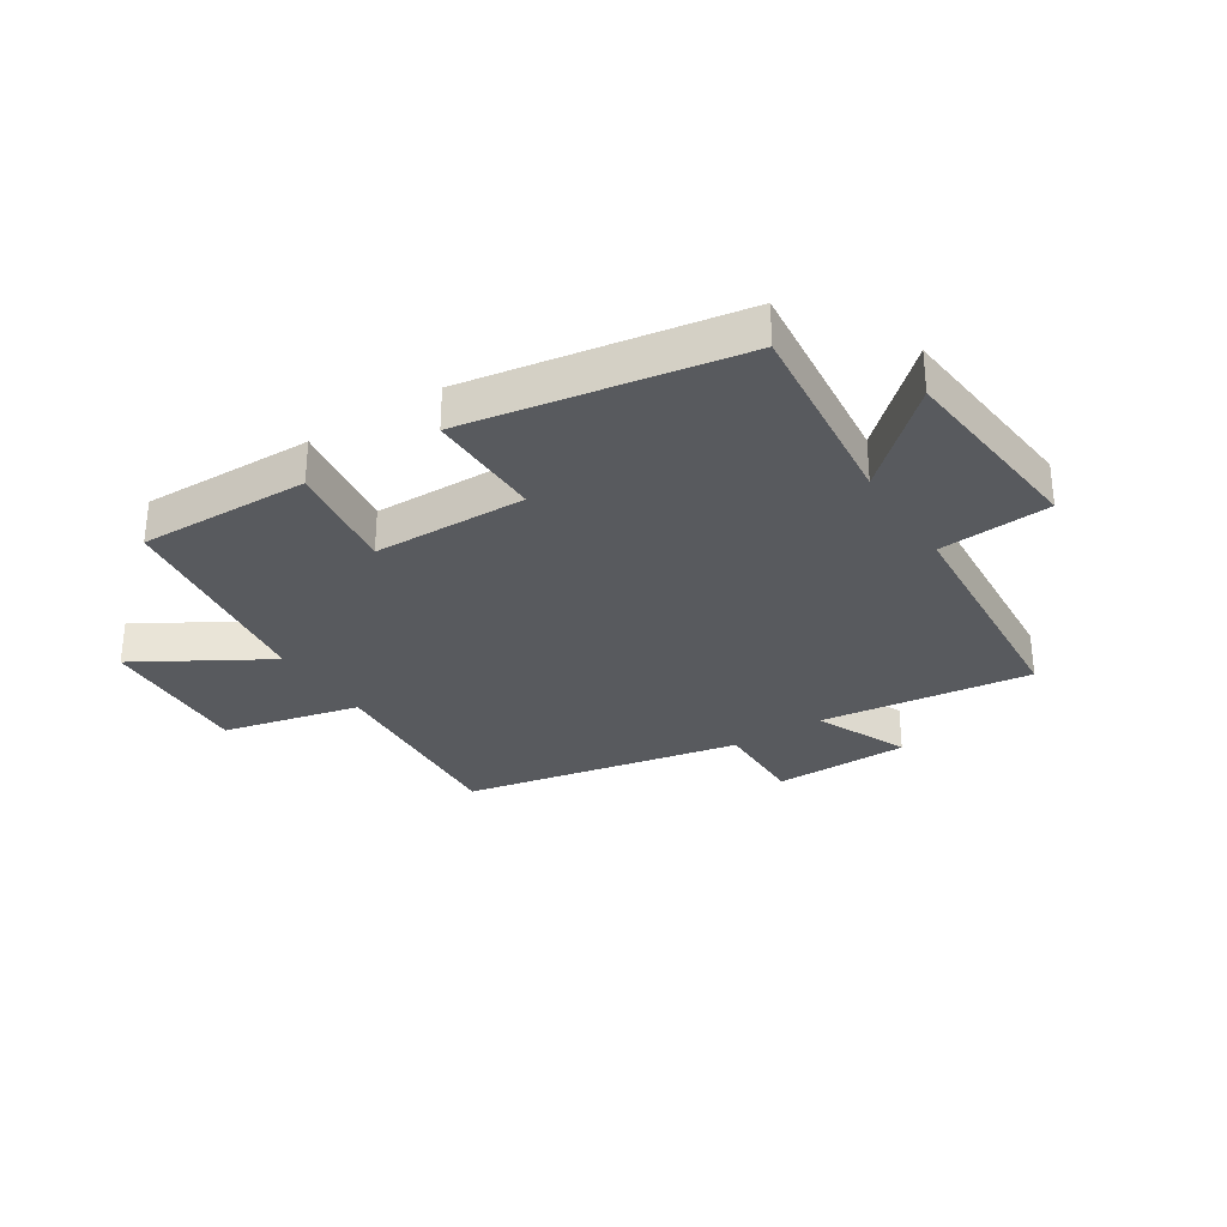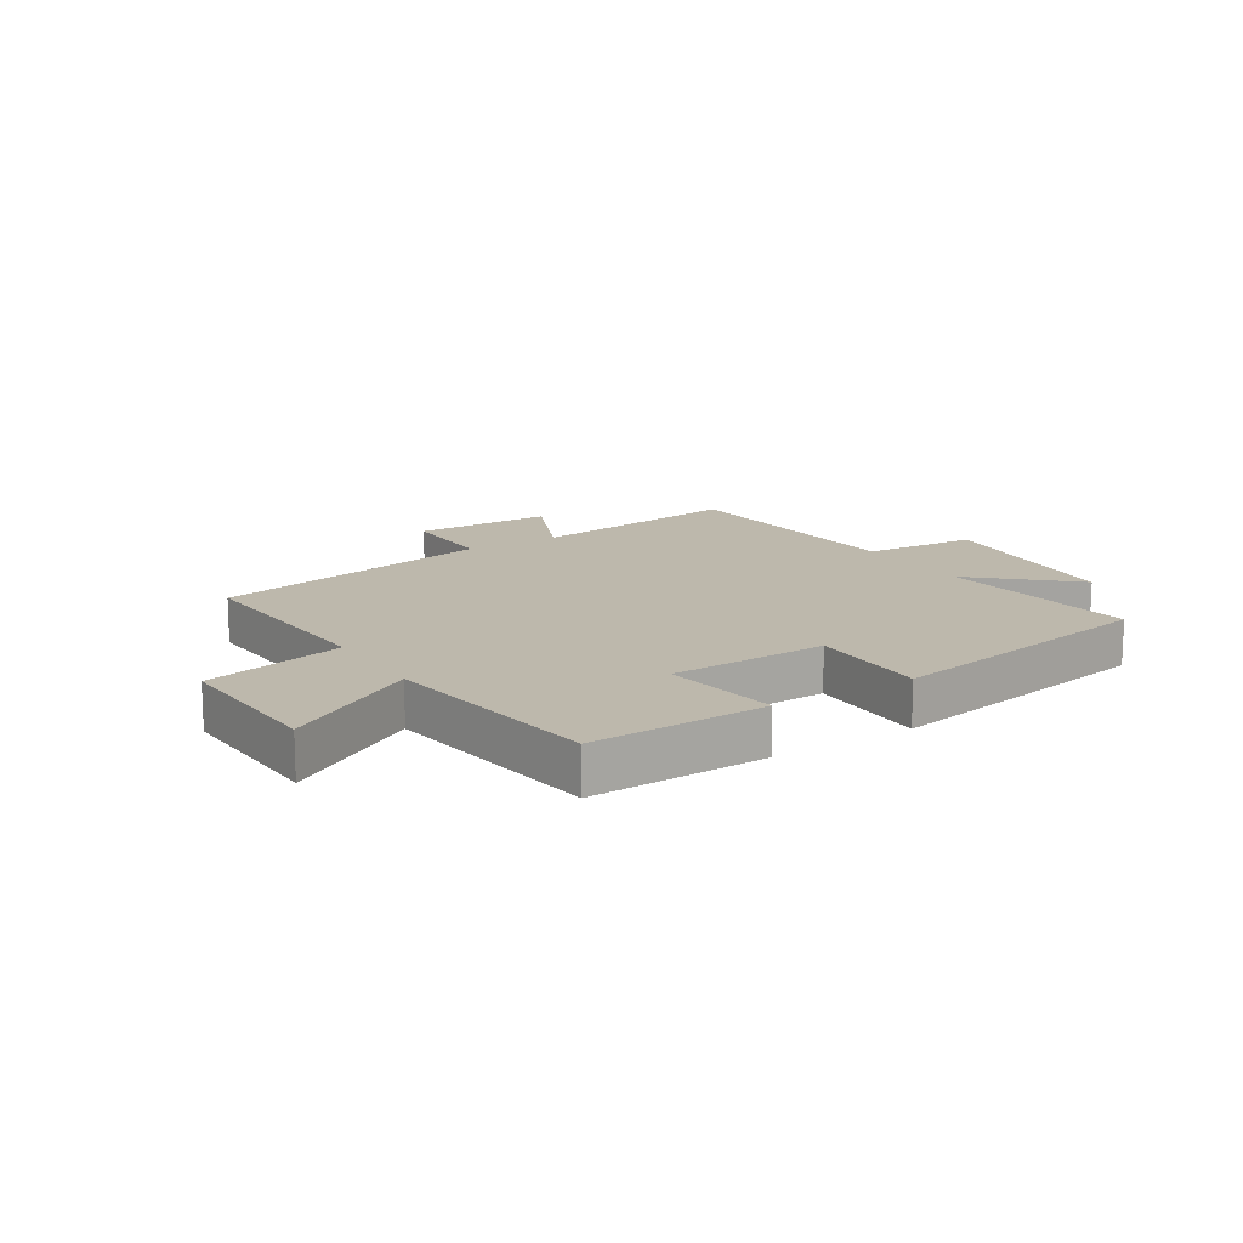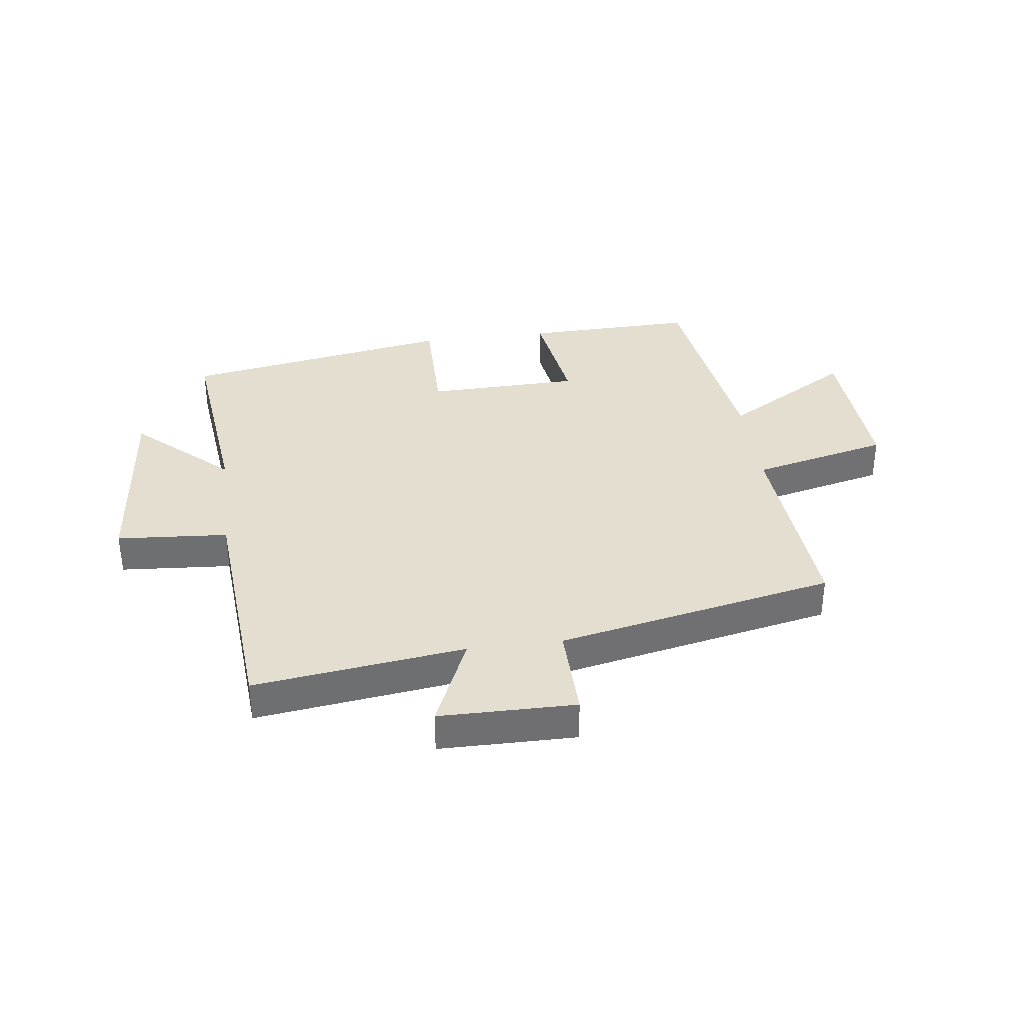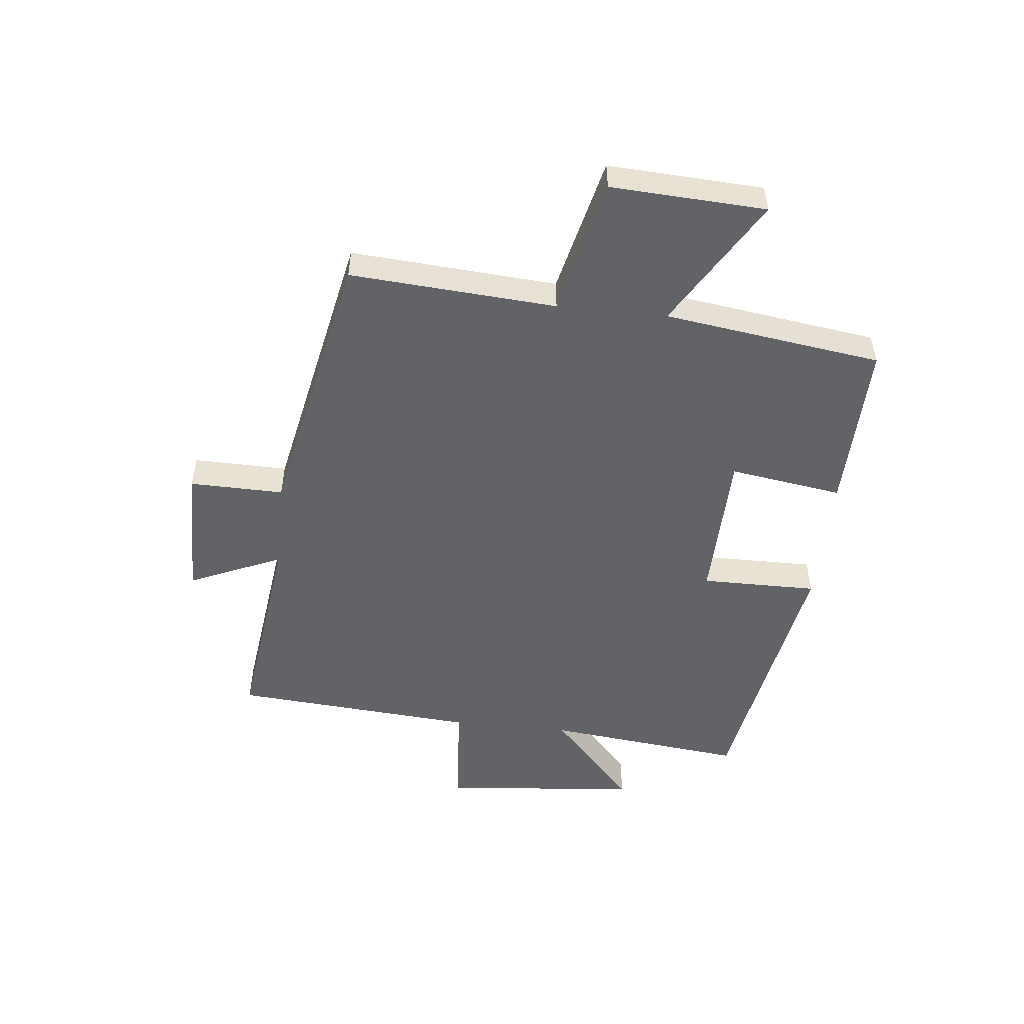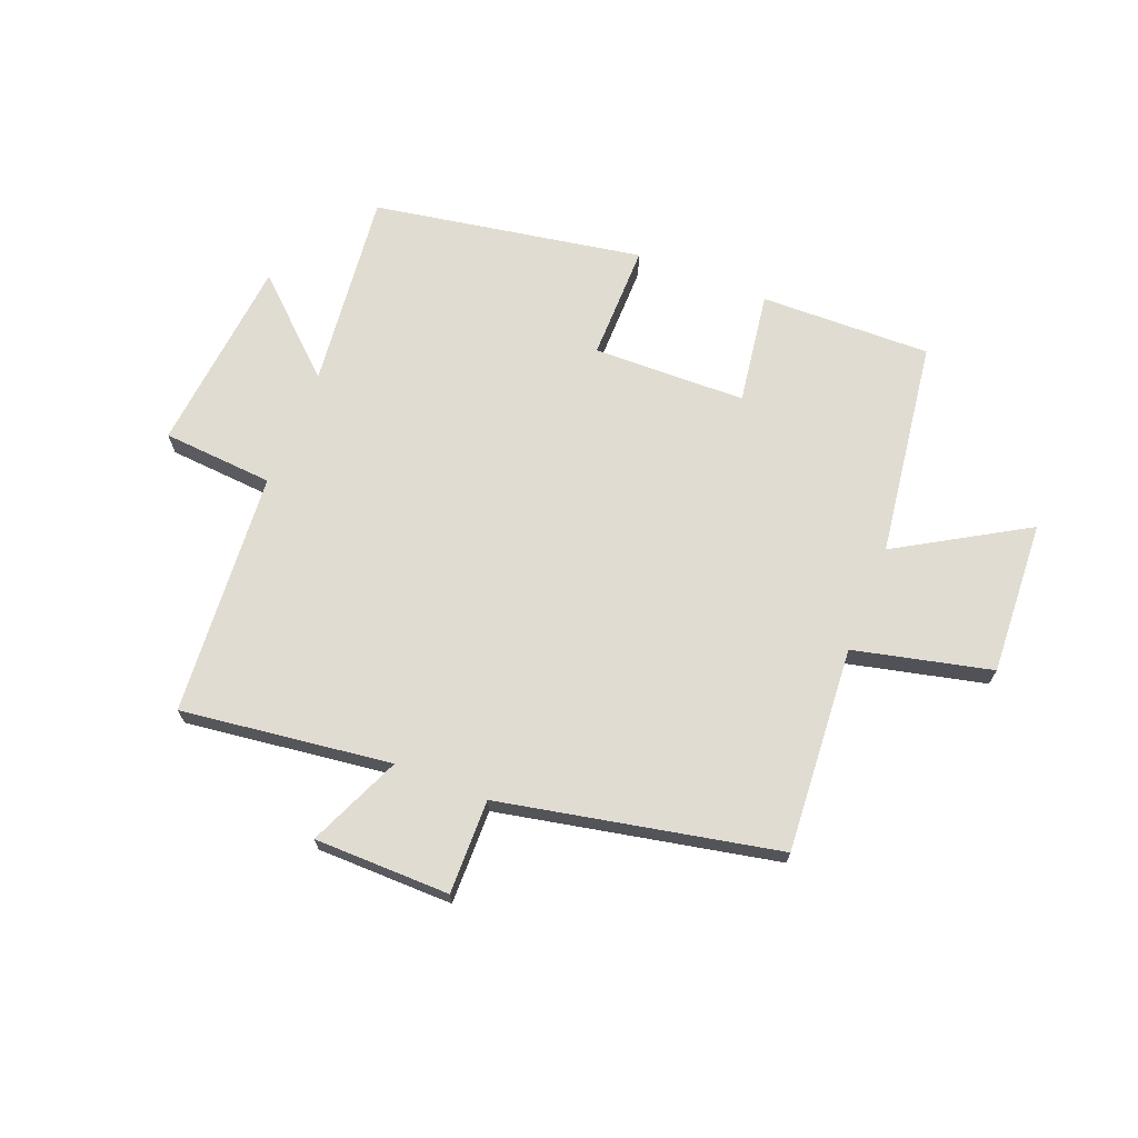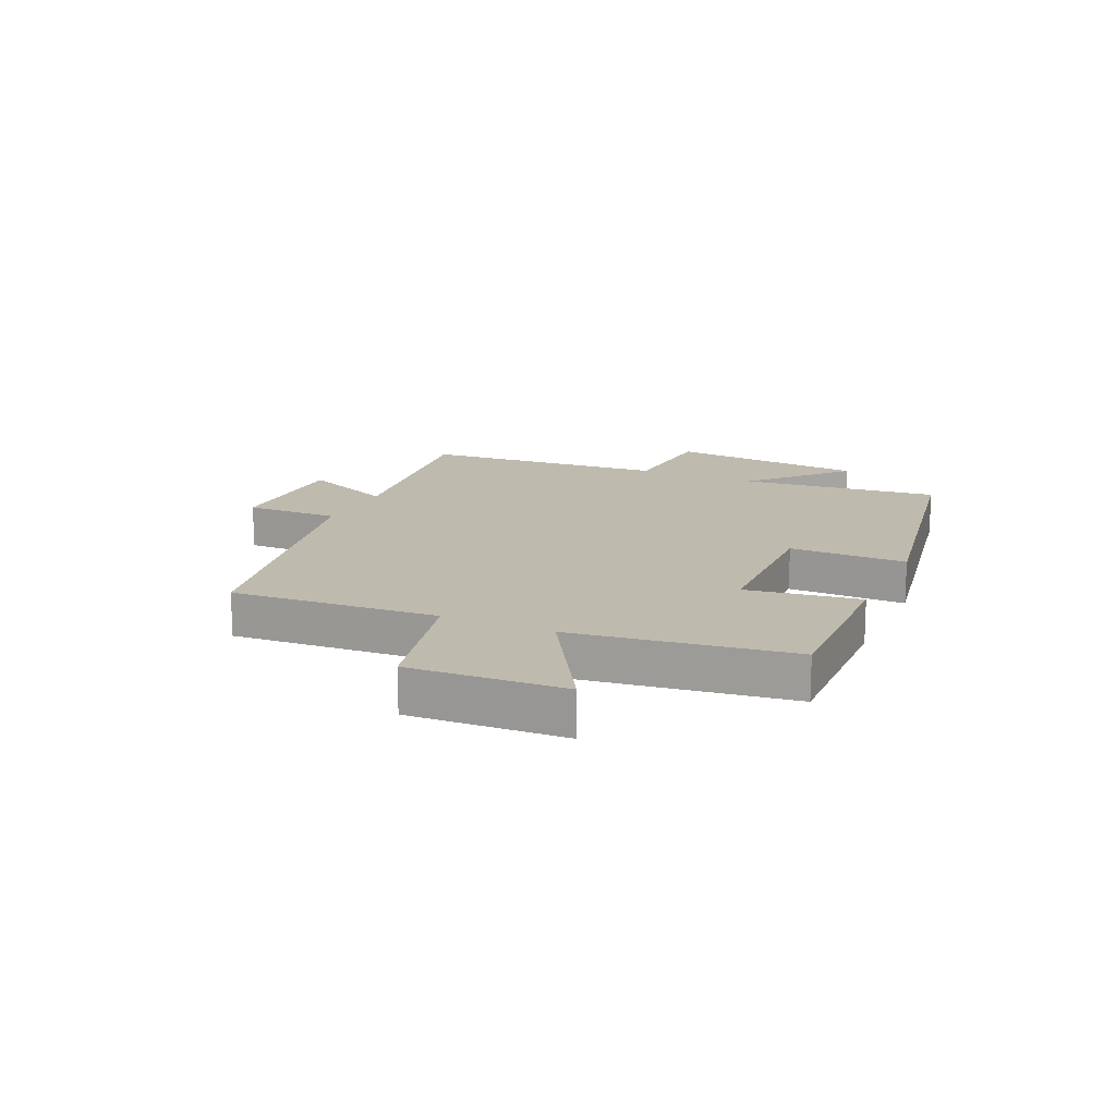
<metadata>
{"format":"obj","ext":"obj","renderer":"f3d","projection":"perspective","resolution":1024,"background":"white","views":[{"elev":-30.7,"azim":32.9,"up":"+Y"},{"elev":14.7,"azim":-32.2,"up":"+Y"},{"elev":35.7,"azim":172.6,"up":"+Y"},{"elev":-51.0,"azim":-96.0,"up":"+Y"},{"elev":69.0,"azim":-158.3,"up":"+Y"},{"elev":15.6,"azim":-65.6,"up":"+Y"}]}
</metadata>
<code>
v 0.467 0.07 -0.547
v 0.108 0.07 -0.5
v 0.177 0.07 -0.659
v -0.055 0.07 -0.661
v -0.052 0.07 -0.5
v -0.525 0.07 -0.403
v -0.5 0.07 -0.052
v -0.734 0.07 0.003
v -0.72 0.07 0.267
v -0.5 0.07 0.136
v -0.448 0.07 0.507
v -0.156 0.07 0.5
v -0.185 0.07 0.307
v 0.077 0.07 0.301
v 0.076 0.07 0.5
v 0.538 0.07 0.419
v 0.5 0.07 0.079
v 0.658 0.07 0.223
v 0.69 0.07 -0.115
v 0.5 0.07 -0.129
v 0.467 0 -0.547
v 0.108 0 -0.5
v 0.177 0 -0.659
v -0.055 0 -0.661
v -0.052 0 -0.5
v -0.525 0 -0.403
v -0.5 0 -0.052
v -0.734 0 0.003
v -0.72 0 0.267
v -0.5 0 0.136
v -0.448 0 0.507
v -0.156 0 0.5
v -0.185 0 0.307
v 0.077 0 0.301
v 0.076 0 0.5
v 0.538 0 0.419
v 0.5 0 0.079
v 0.658 0 0.223
v 0.69 0 -0.115
v 0.5 0 -0.129
f 17 18 19 20
f 17 20 1 2
f 16 17 2
f 15 16 2
f 14 15 2
f 13 14 2
f 10 11 12 13
f 10 13 2
f 7 8 9 10
f 7 10 2 3
f 5 6 7
f 5 7 3
f 3 4 5
f 40 39 38 37
f 22 21 40 37
f 22 37 36
f 22 36 35
f 22 35 34
f 22 34 33
f 33 32 31 30
f 22 33 30
f 30 29 28 27
f 23 22 30 27
f 27 26 25
f 23 27 25
f 25 24 23
f 1 21 22 2
f 2 22 23 3
f 3 23 24 4
f 4 24 25 5
f 5 25 26 6
f 6 26 27 7
f 7 27 28 8
f 8 28 29 9
f 9 29 30 10
f 10 30 31 11
f 11 31 32 12
f 12 32 33 13
f 13 33 34 14
f 14 34 35 15
f 15 35 36 16
f 16 36 37 17
f 17 37 38 18
f 18 38 39 19
f 19 39 40 20
f 20 40 21 1

</code>
